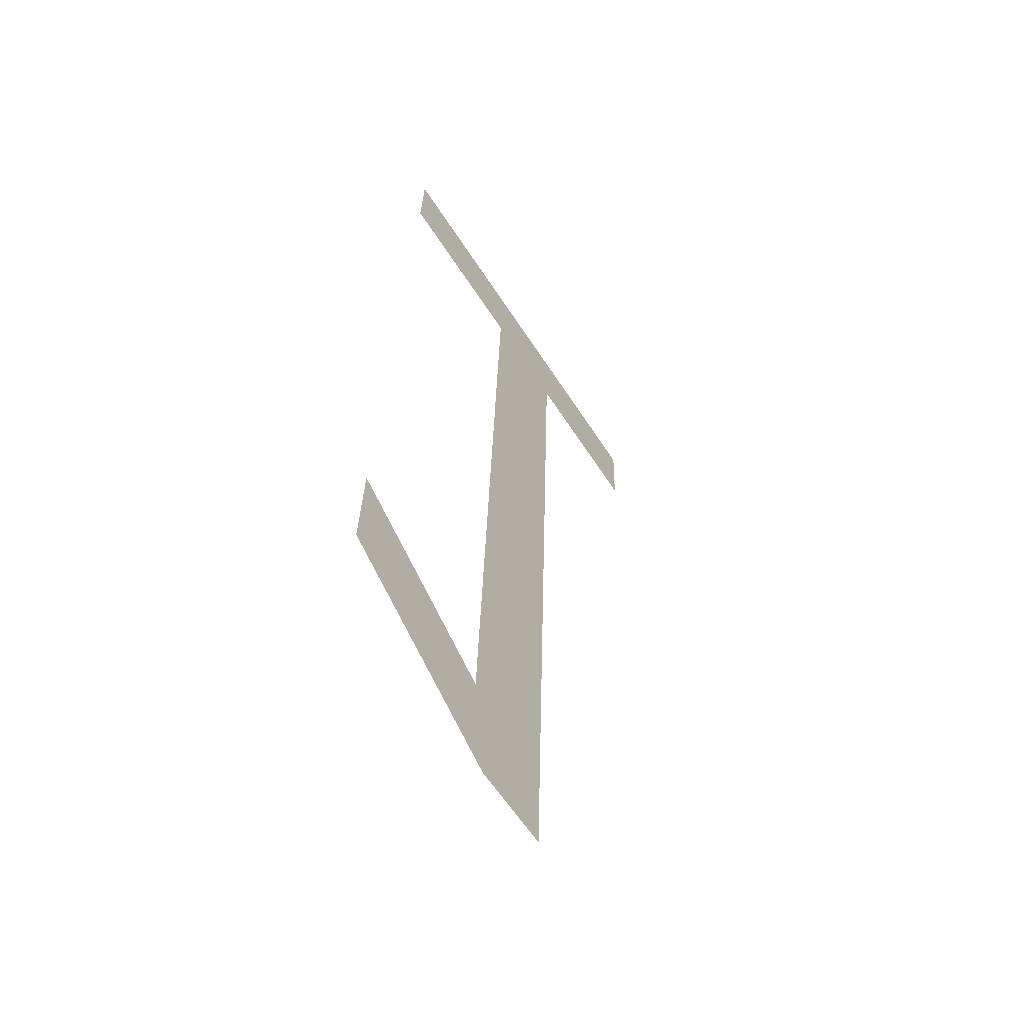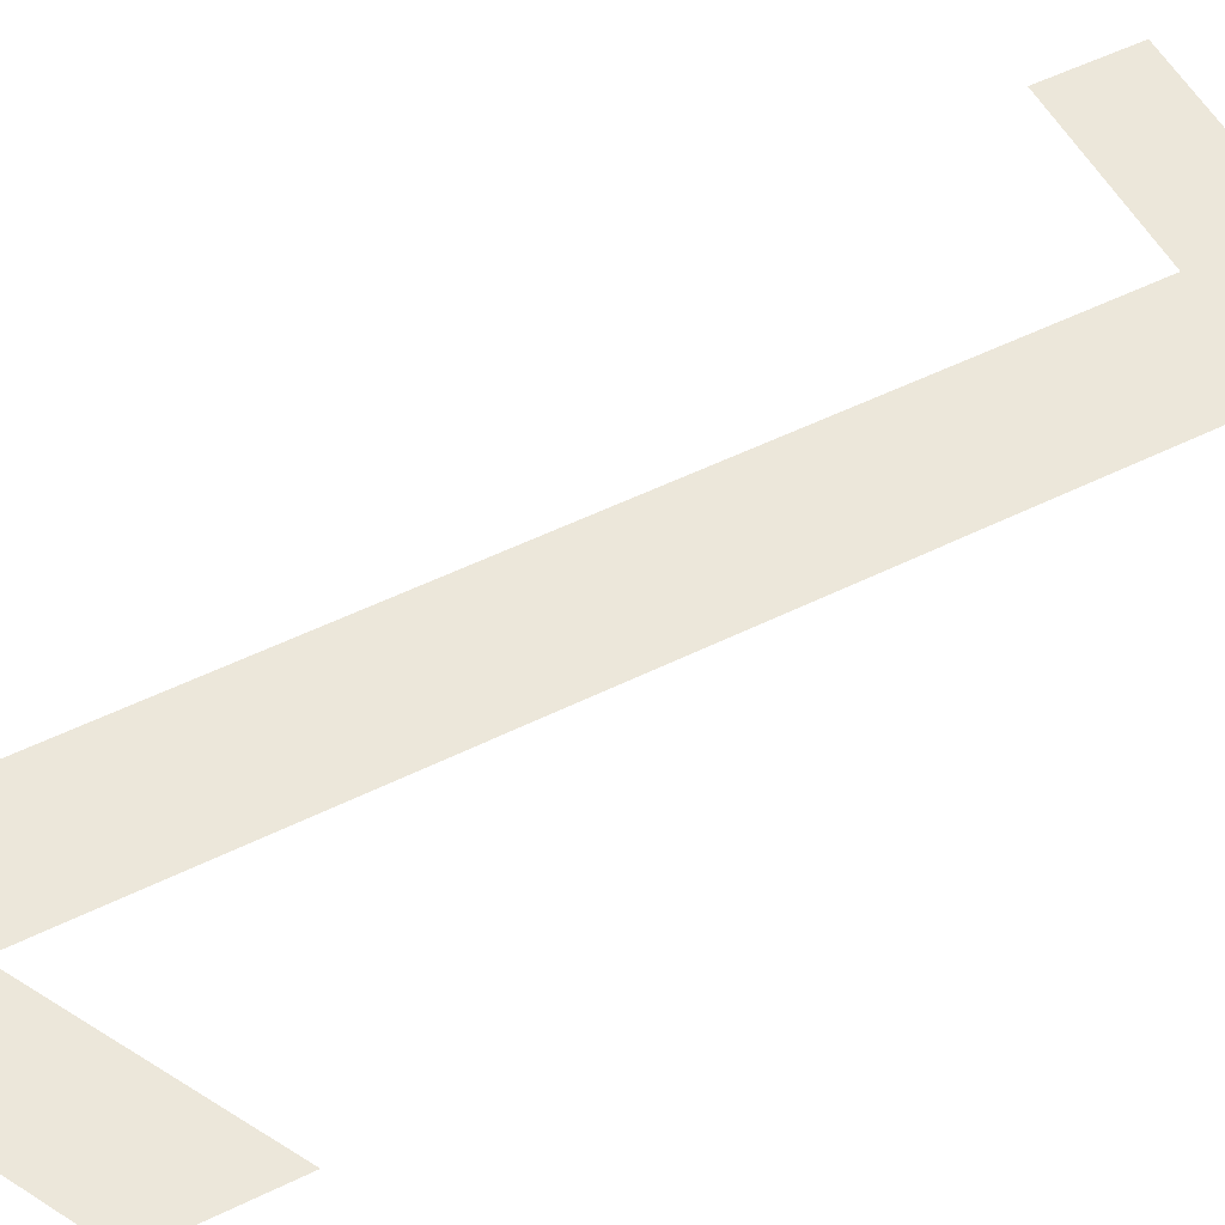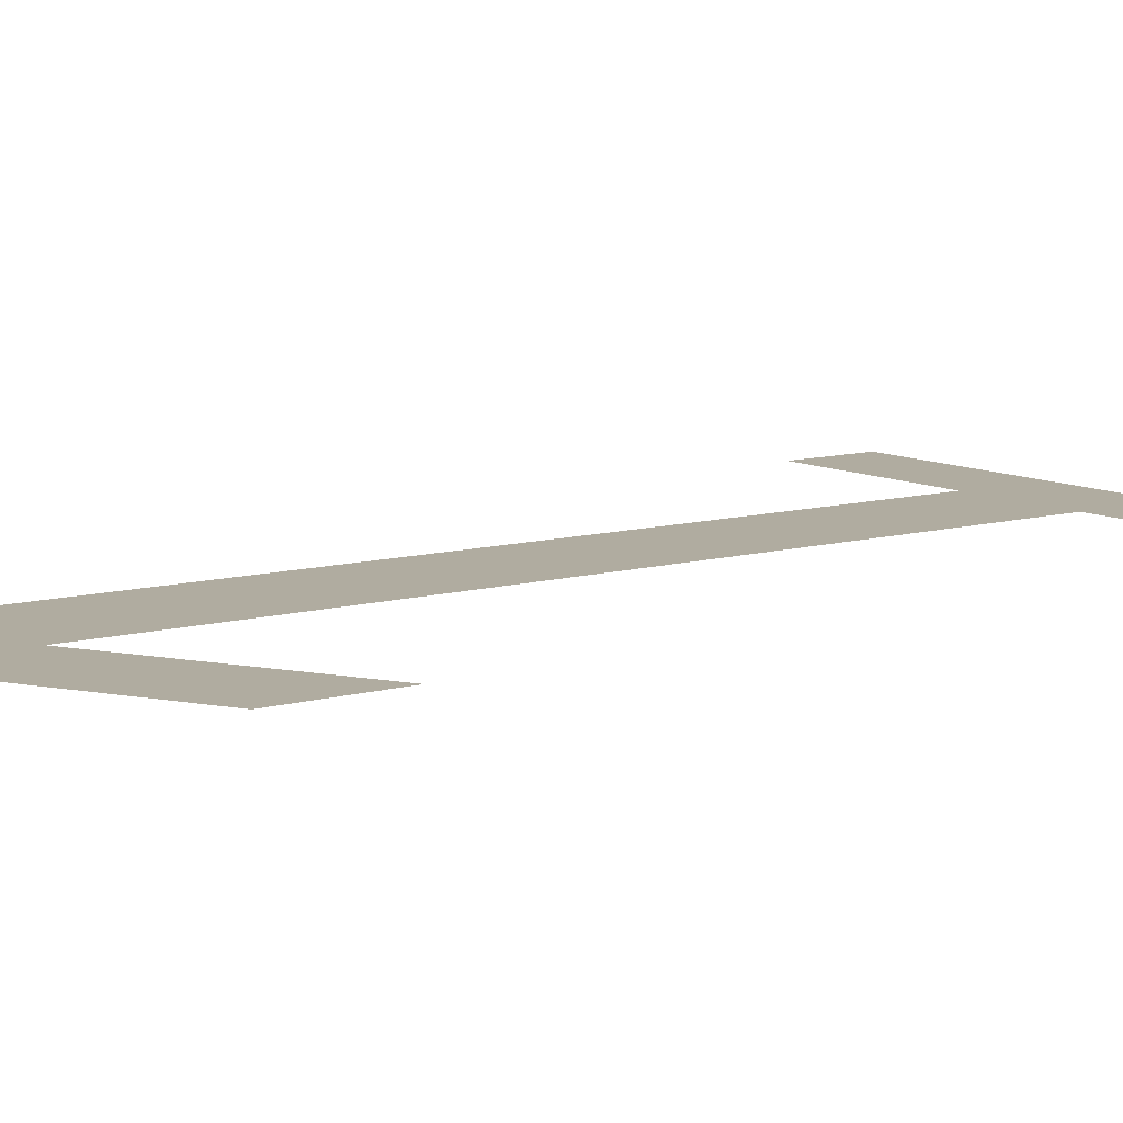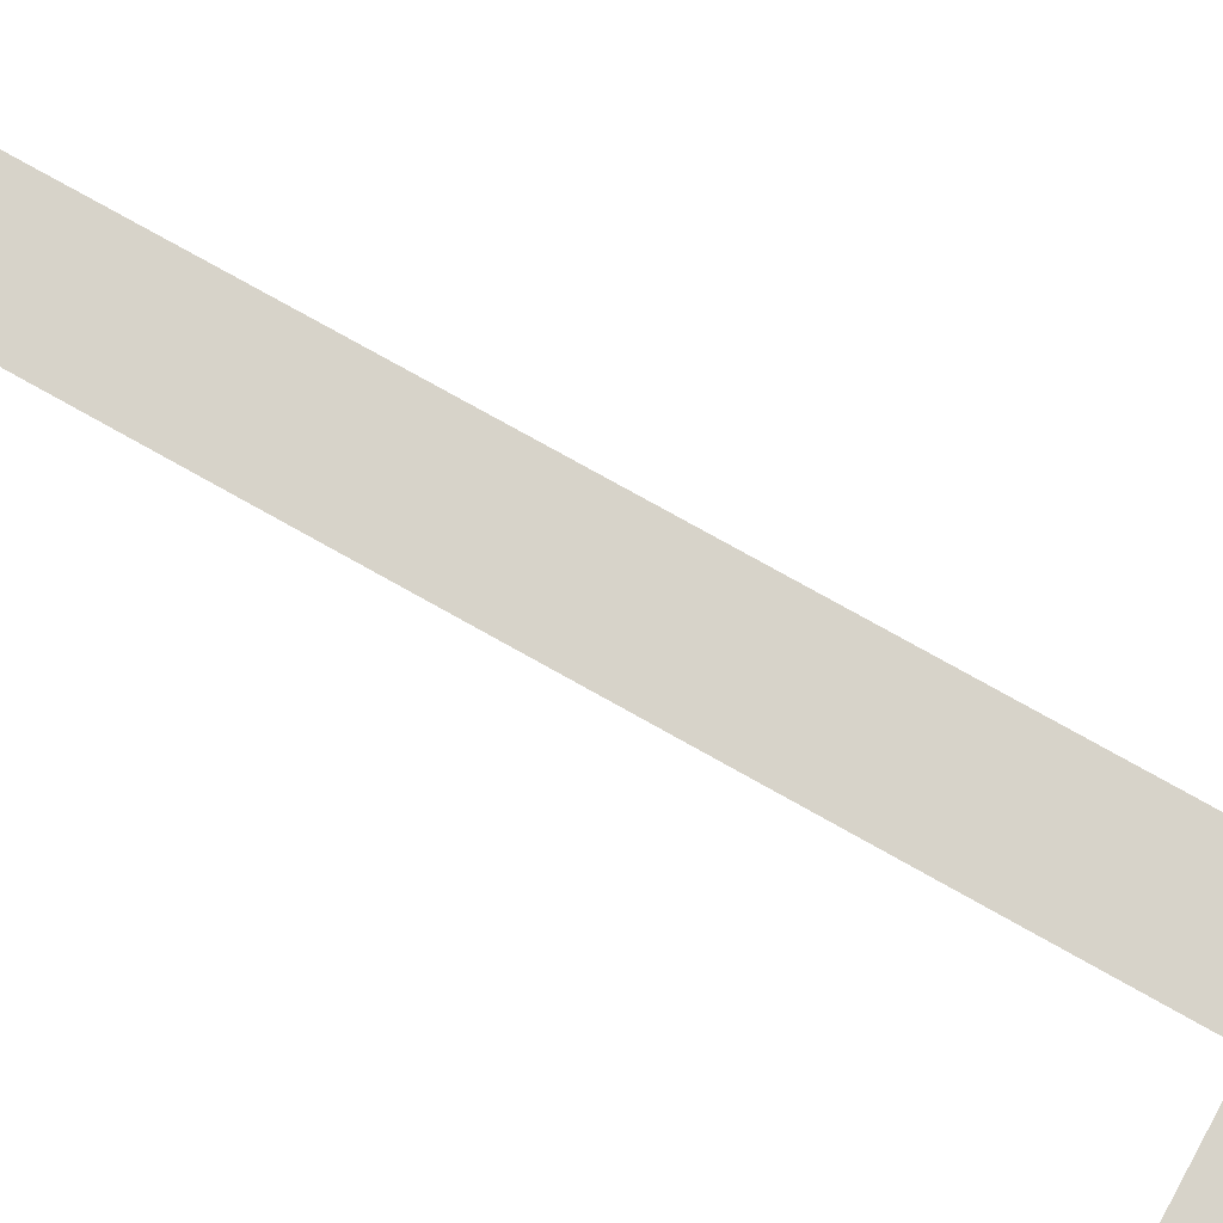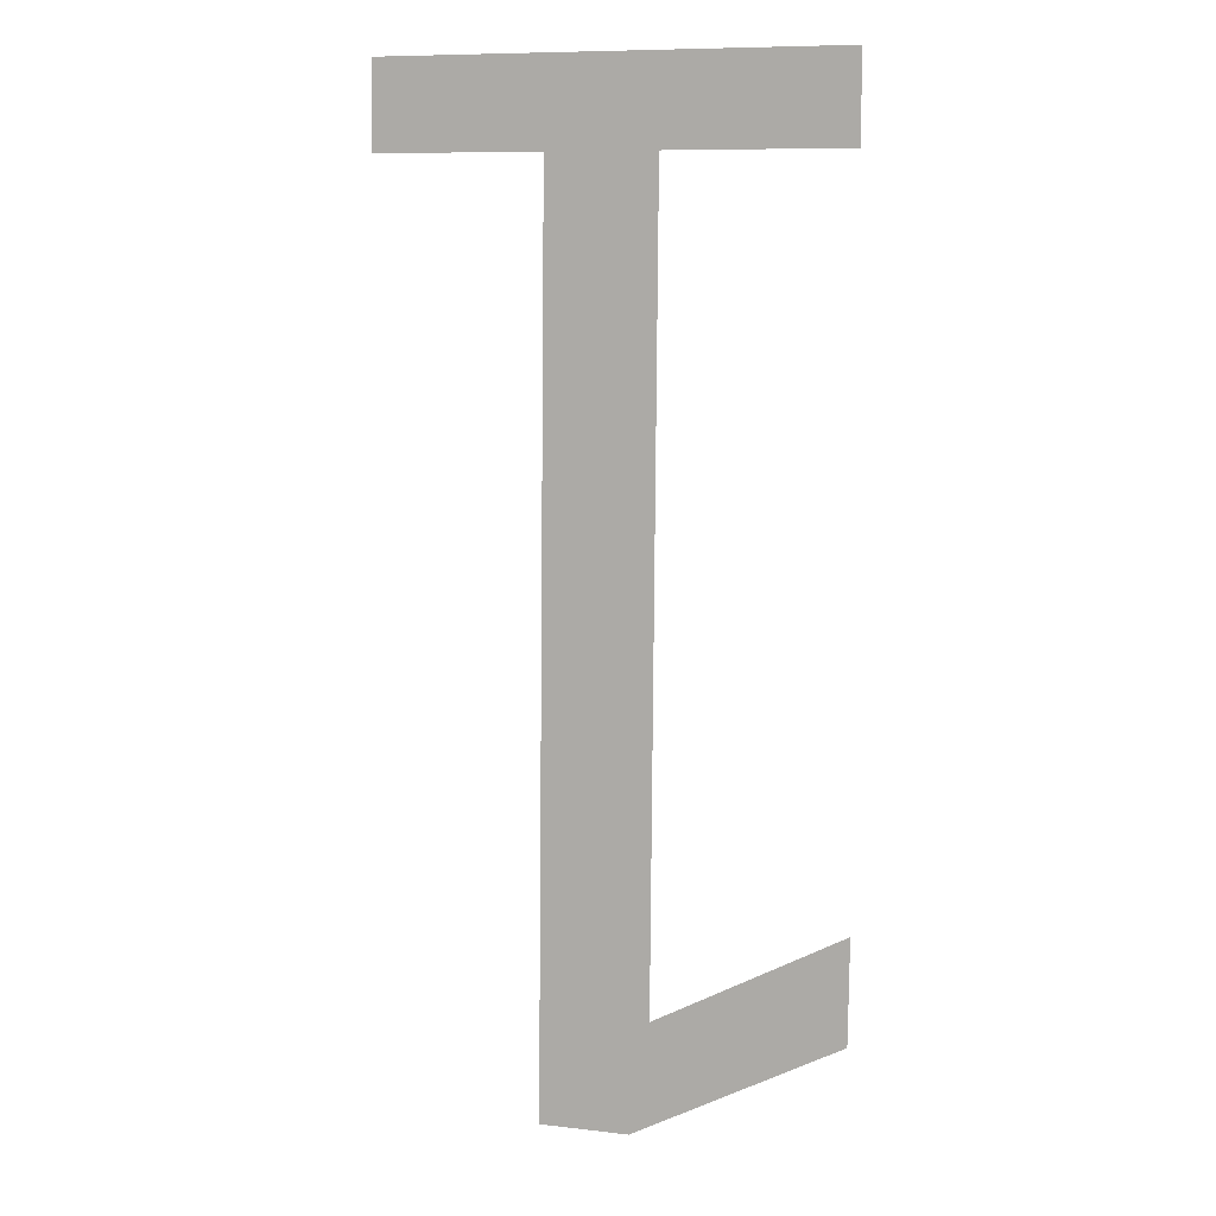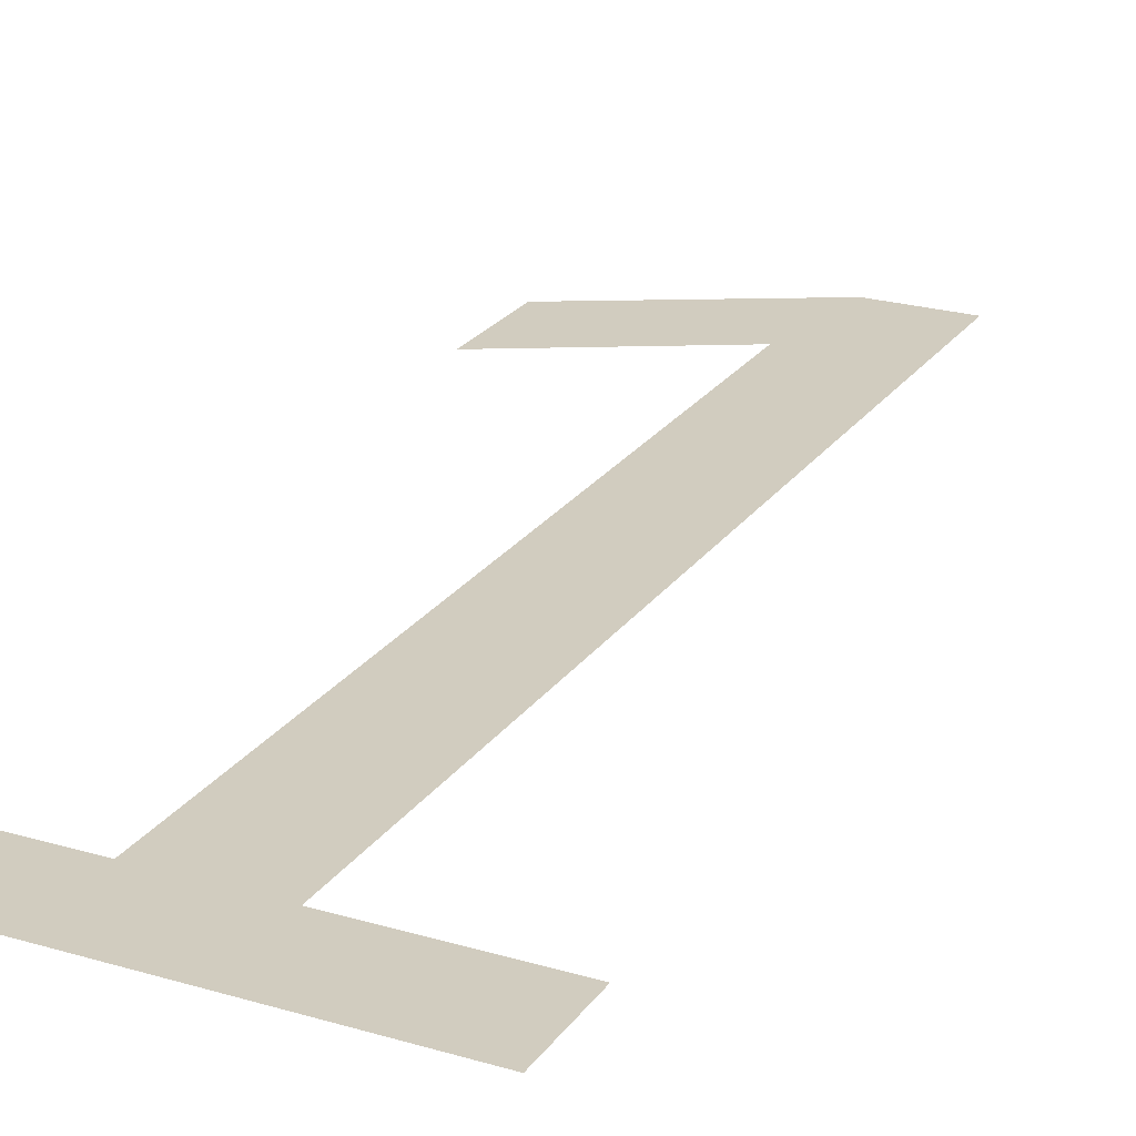
<metadata>
{"format":"obj","ext":"obj","renderer":"f3d","projection":"perspective","resolution":1024,"background":"white","views":[{"elev":-61.8,"azim":-57.1,"up":"+Z"},{"elev":54.3,"azim":-118.5,"up":"+Y"},{"elev":10.8,"azim":-130.7,"up":"+Y"},{"elev":76.0,"azim":-61.0,"up":"+Y"},{"elev":9.1,"azim":-162.7,"up":"+Z"},{"elev":22.8,"azim":27.0,"up":"+Y"}]}
</metadata>
<code>
o mesh105/mesh105-geometry#mesh105-geometry
v -0.4362 -0.1845 0.04873
v -0.4325 -0.1845 0.04883
v -0.4362 -0.1846 0.05079
v -0.4321 -0.1845 0.04661
v -0.4325 -0.185 0.06472
v -0.4303 -0.185 0.06472
v -0.427 -0.185 0.06645
v -0.4303 -0.1845 0.04661
v -0.4361 -0.185 0.06645
v -0.427 -0.185 0.06472
v -0.4361 -0.185 0.06472
f 1 2 3
f 2 1 4
f 3 2 1
f 4 1 2
f 2 4 5
f 5 4 2
f 6 5 4
f 4 5 6
f 7 5 6
f 6 5 7
f 6 4 8
f 8 4 6
f 9 5 7
f 7 5 9
f 7 6 10
f 10 6 7
f 5 9 11
f 11 9 5

</code>
